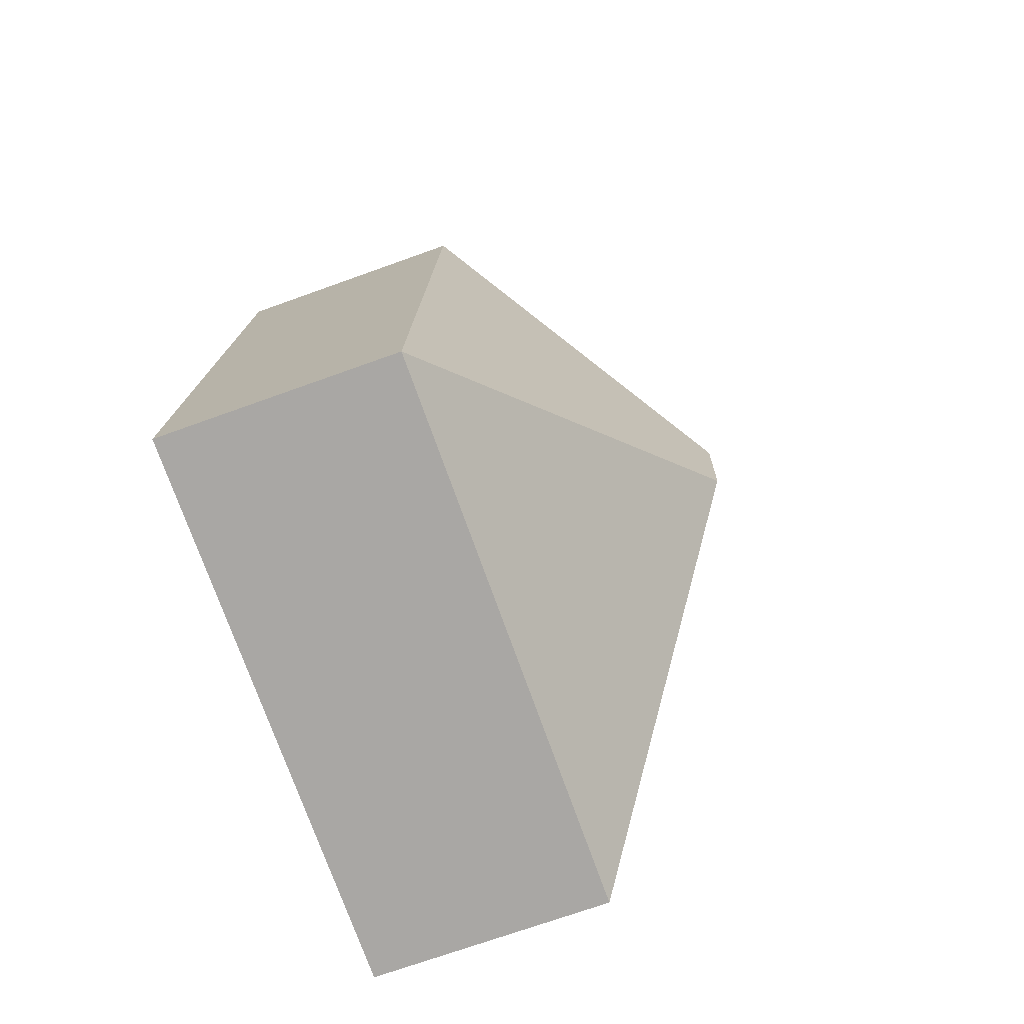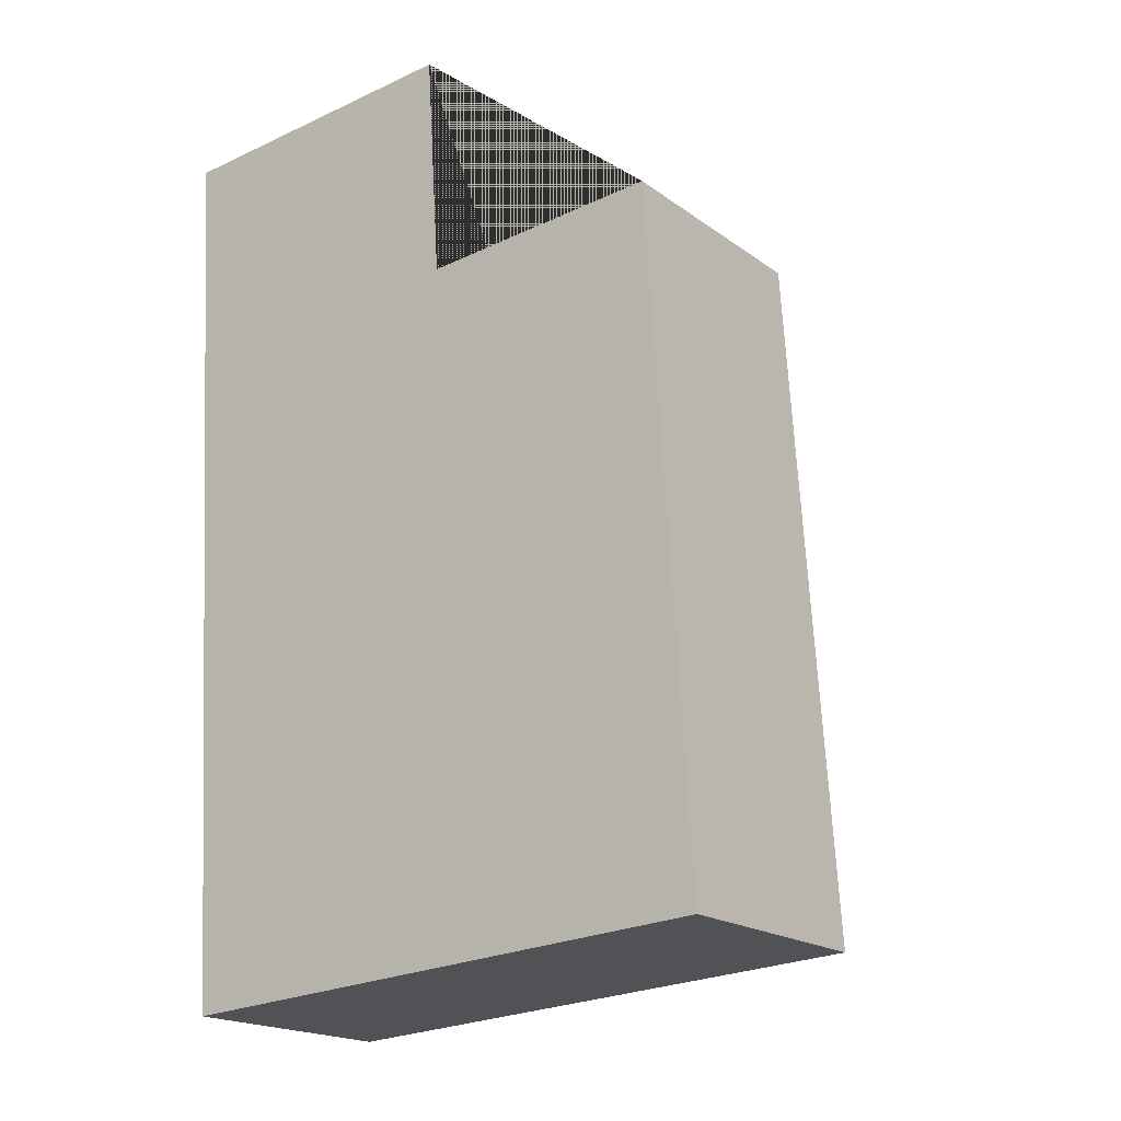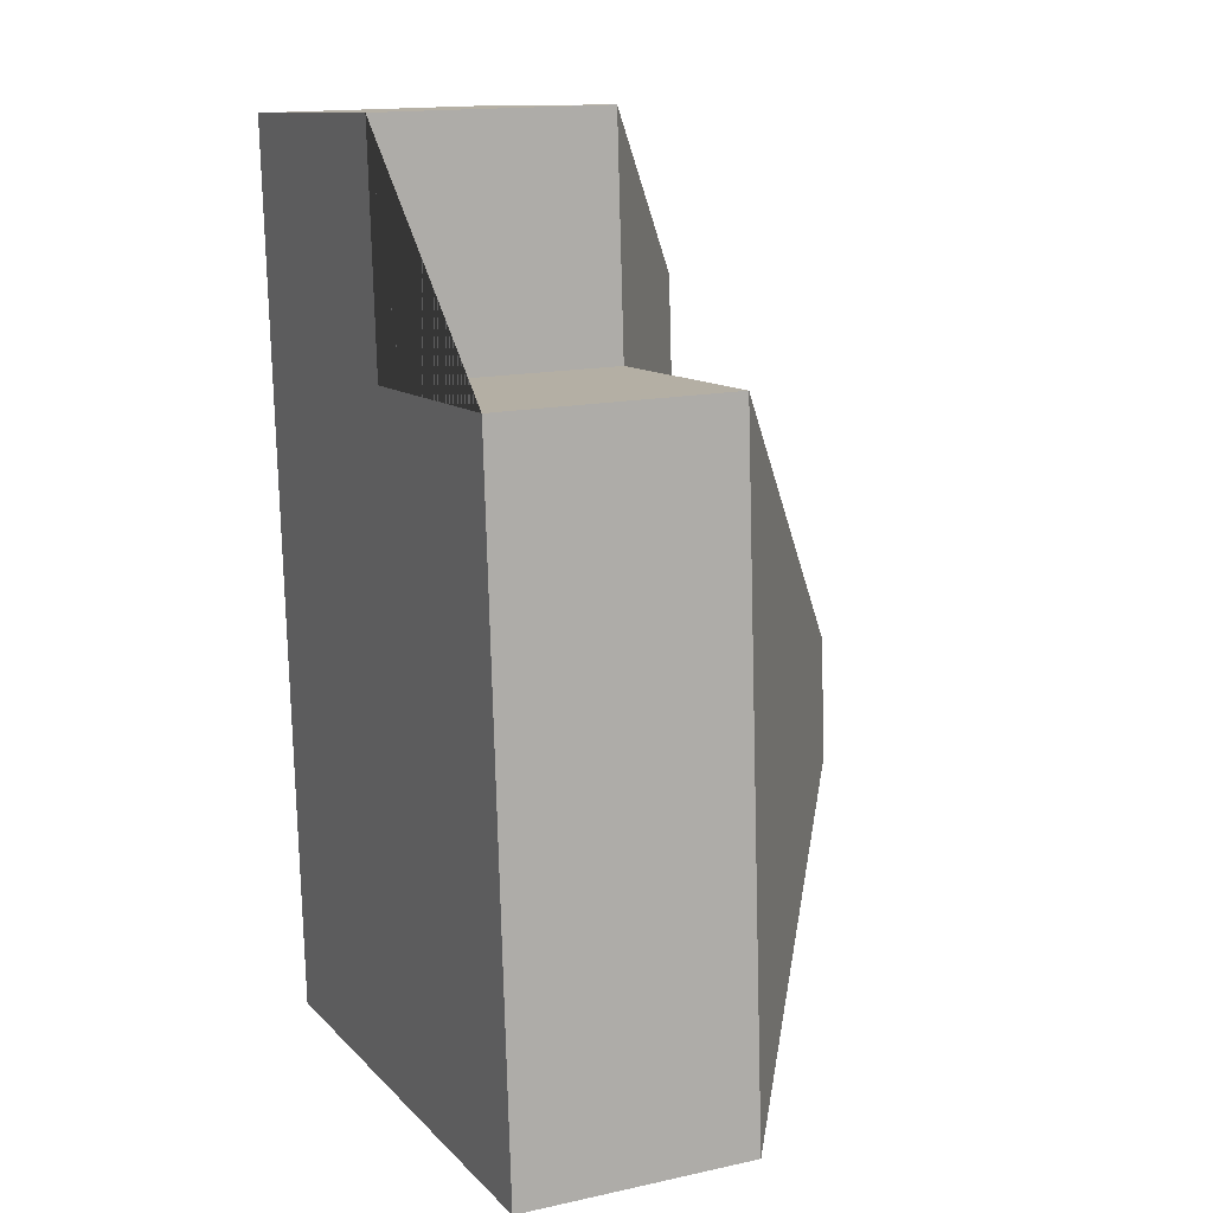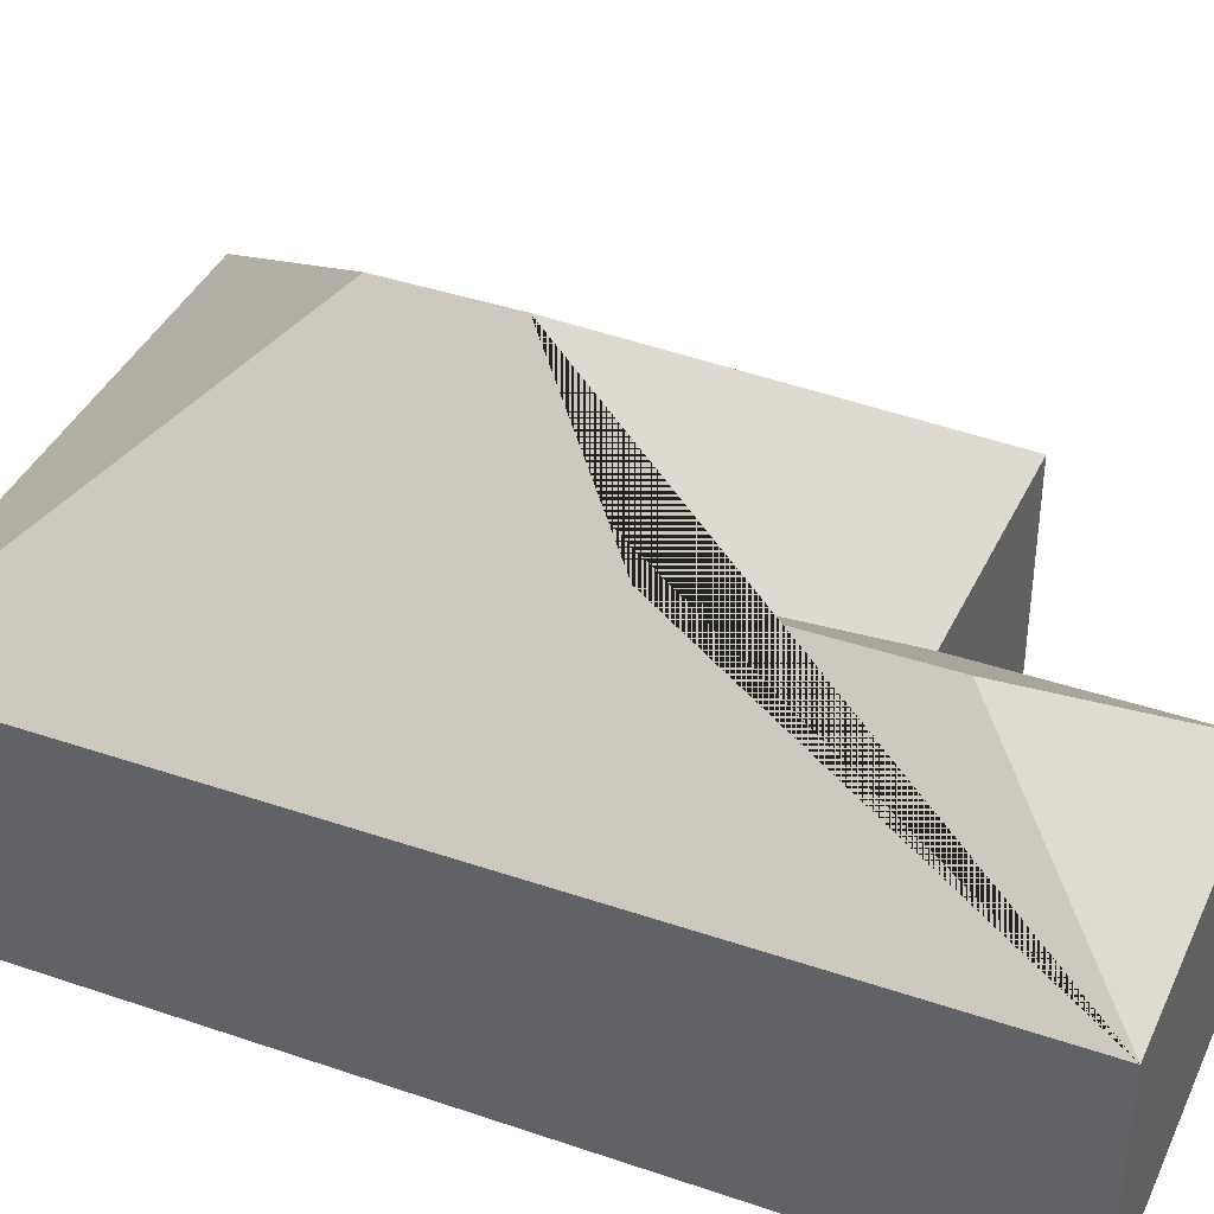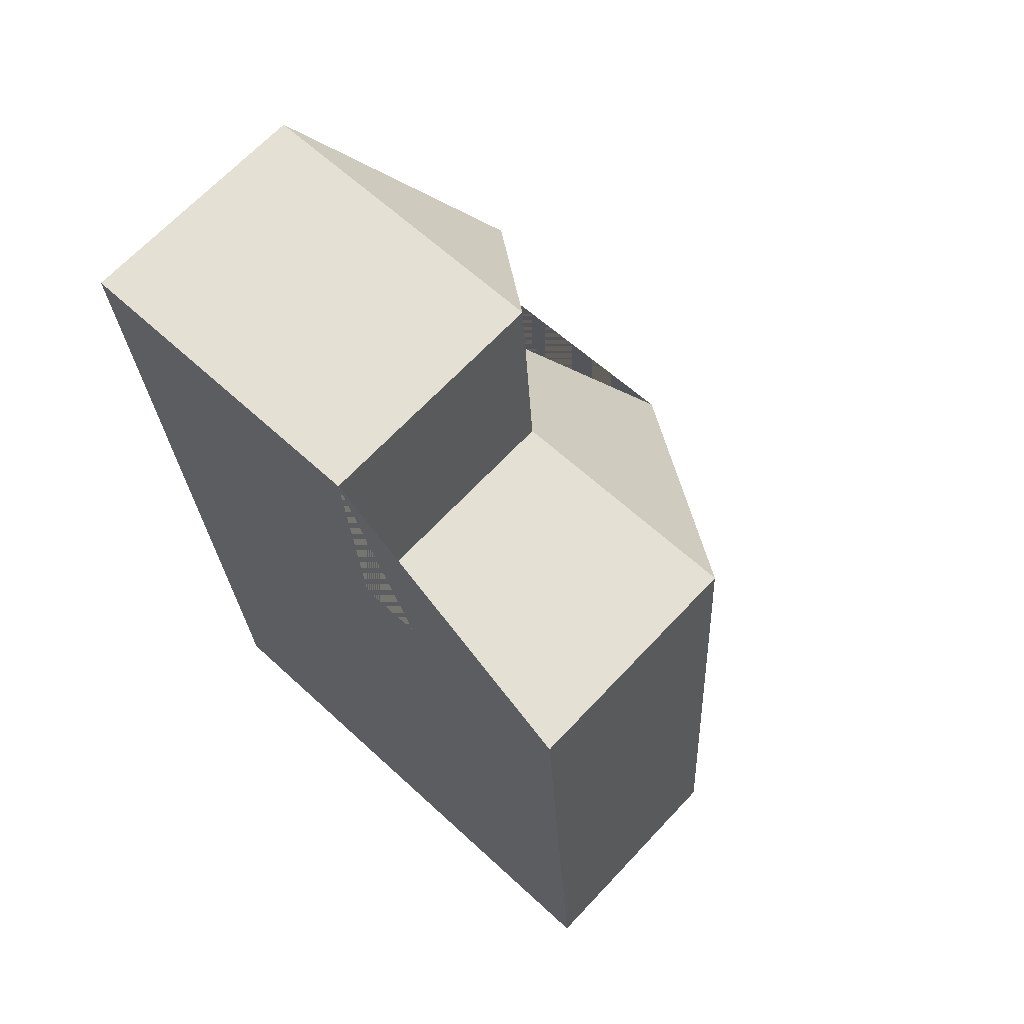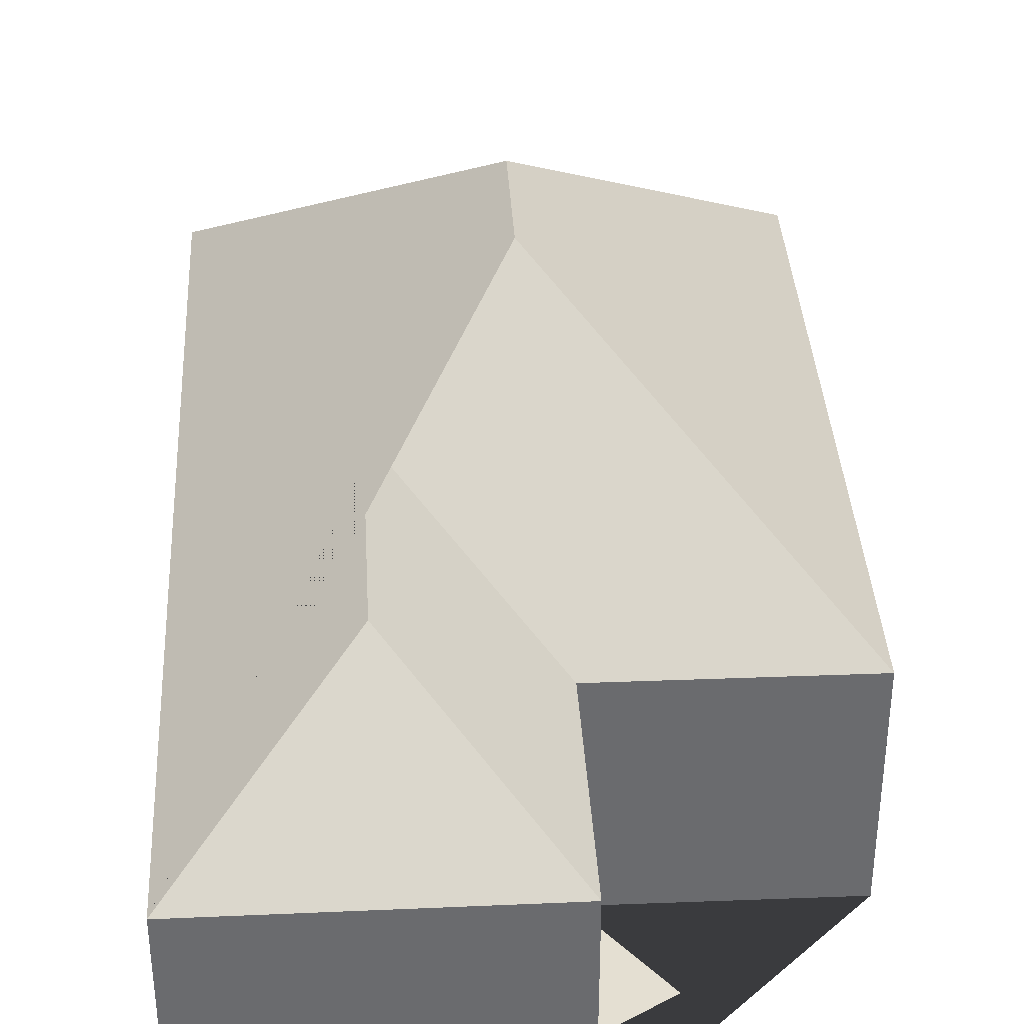
<metadata>
{"format":"obj","ext":"obj","renderer":"f3d","projection":"perspective","resolution":1024,"background":"white","views":[{"elev":-71.4,"azim":109.8,"up":"+Z"},{"elev":-19.0,"azim":36.7,"up":"+Z"},{"elev":15.4,"azim":65.3,"up":"+Z"},{"elev":39.5,"azim":-70.7,"up":"+Y"},{"elev":67.2,"azim":43.2,"up":"+Z"},{"elev":36.9,"azim":-7.0,"up":"+Y"}]}
</metadata>
<code>
o CG10_500_038058_0042
v 108.7 75 -14.73
v 9.295 75 -21.26
v 62.92 114.2 -70.38
v 190.3 75 -82.88
v 113.5 75 -88.49
v 67.67 114.1 -142.8
v 109.8 145 -180
v 112.4 145 -218.6
v 28.21 75 -309
v 204.5 75 -297.4
v 108.7 0 -14.73
v 9.295 0 -21.26
v 28.21 0 -309
v 204.5 0 -297.4
v 190.3 0 -82.88
v 113.5 0 -88.49
f 2 1 3
f 1 5 6 3
f 5 4 7 6
f 7 8 10 4
f 8 9 10
f 2 3 6 7 8 9
f 11 12 13 14 15 16
f 1 11 12 2
f 2 12 13 9
f 9 13 14 10
f 10 14 15 4
f 4 15 16 5
f 5 16 11 1

</code>
